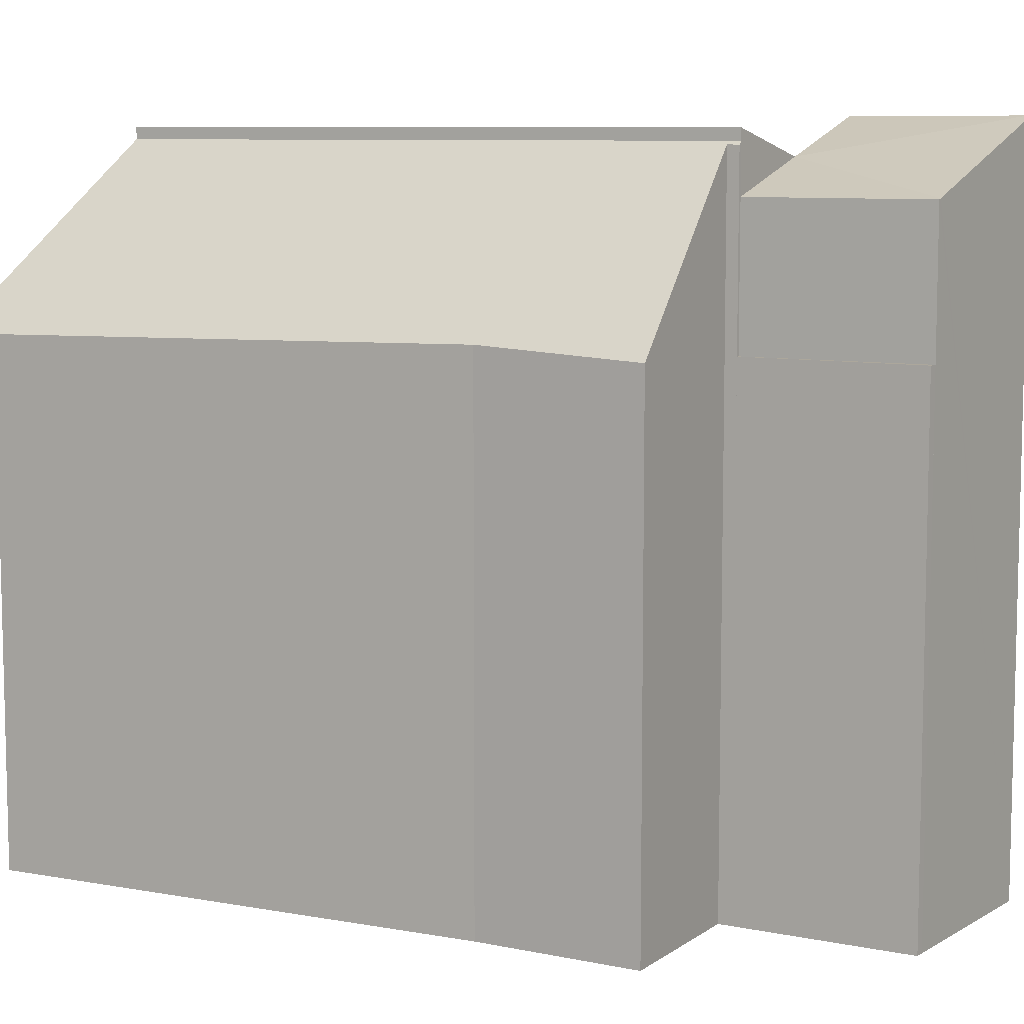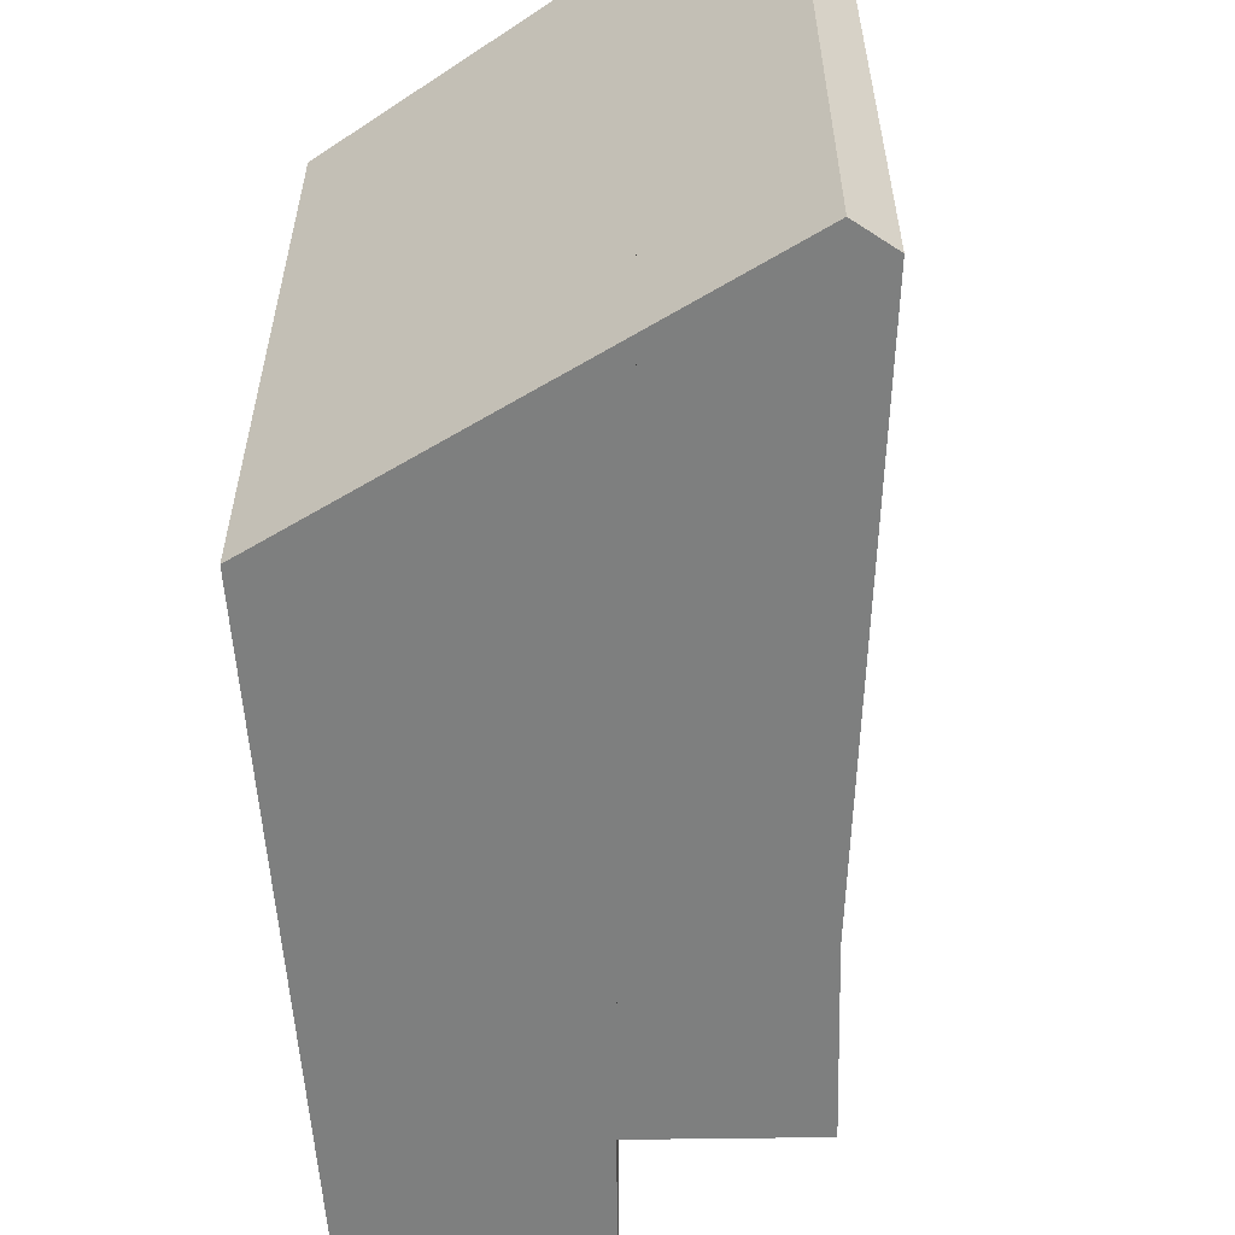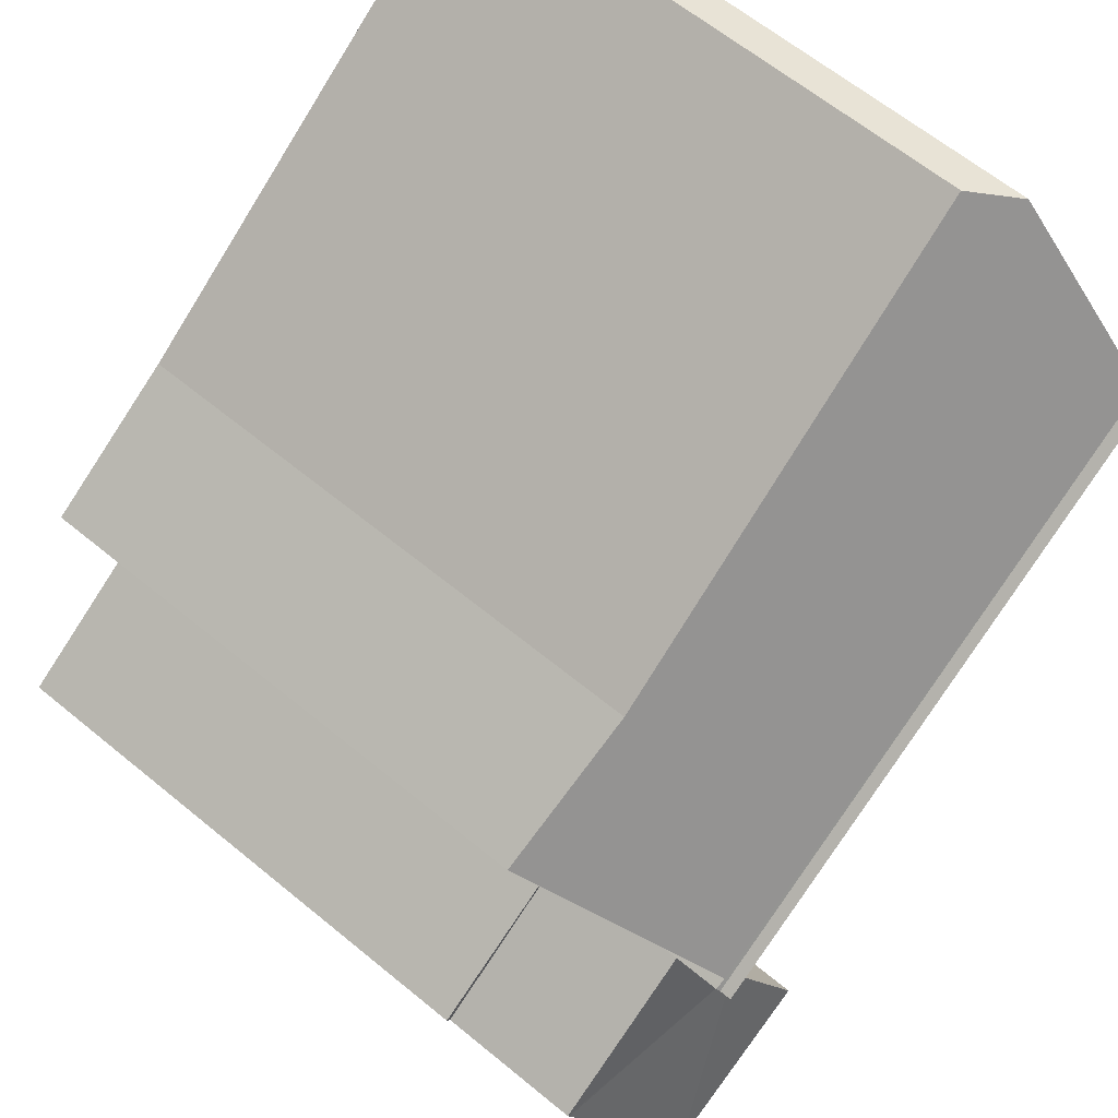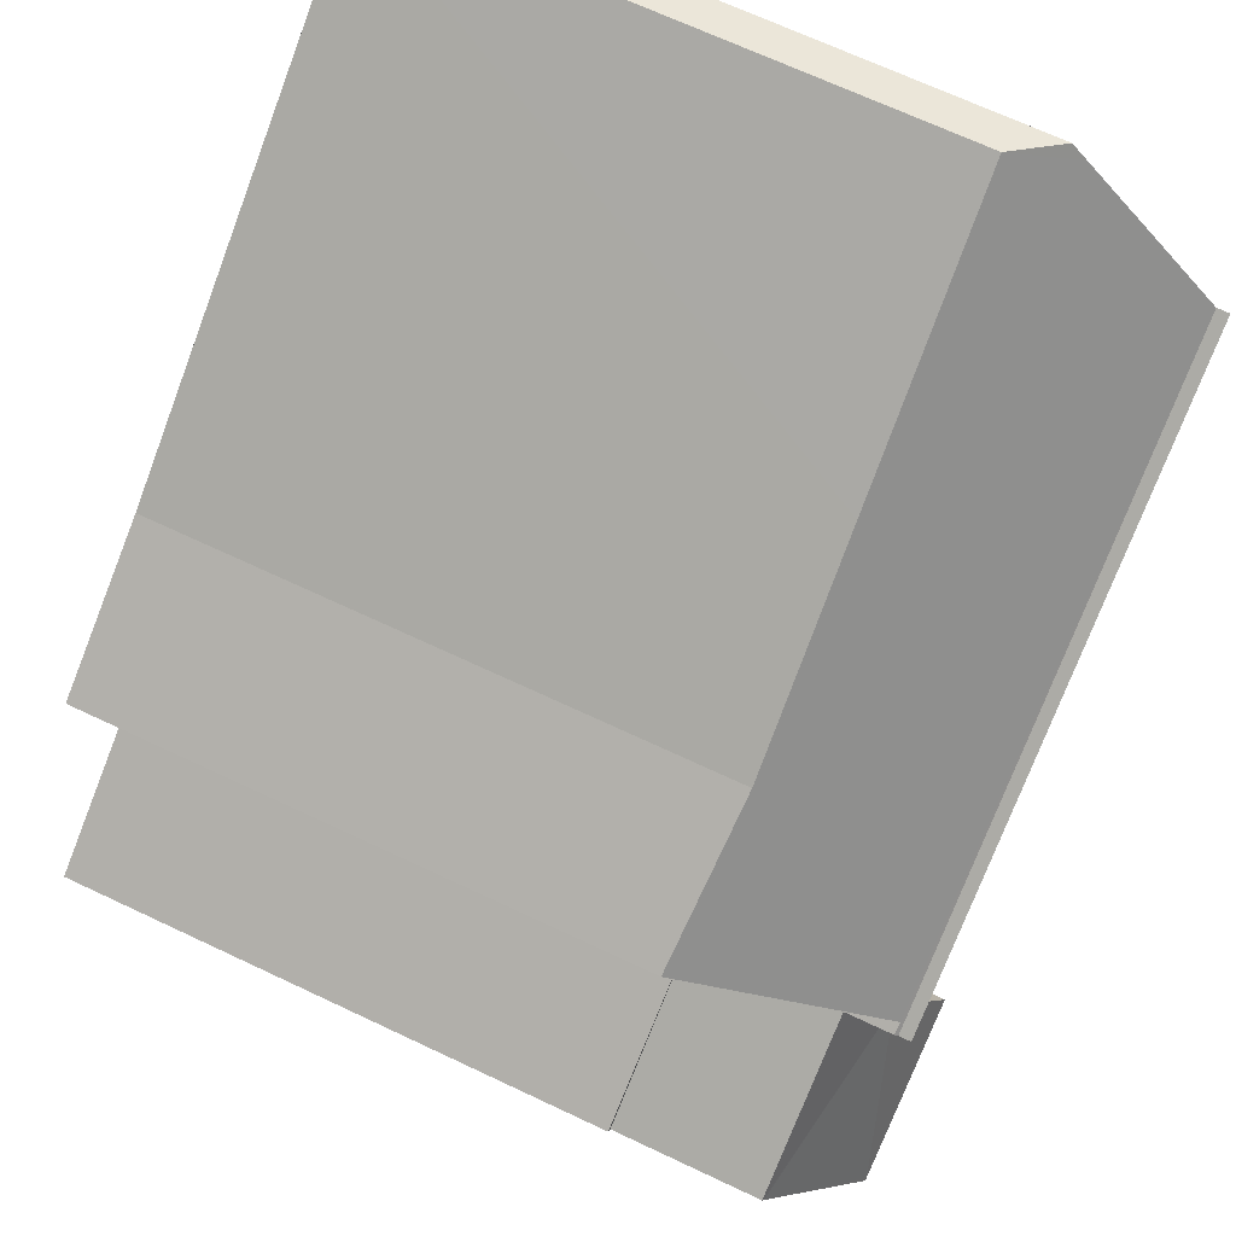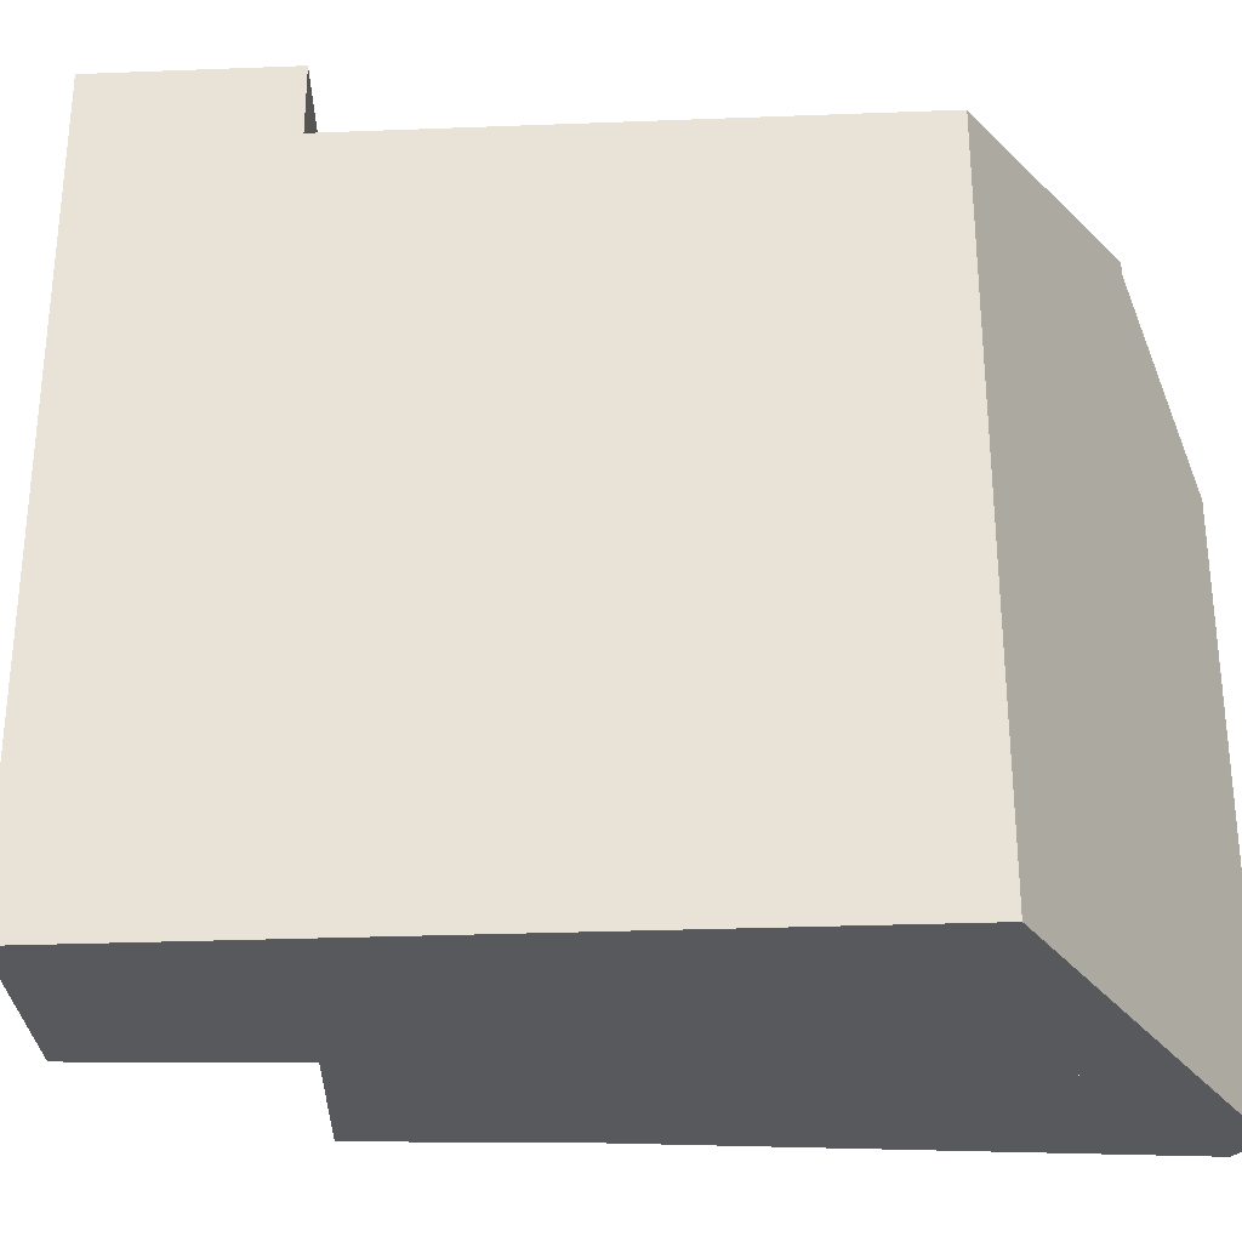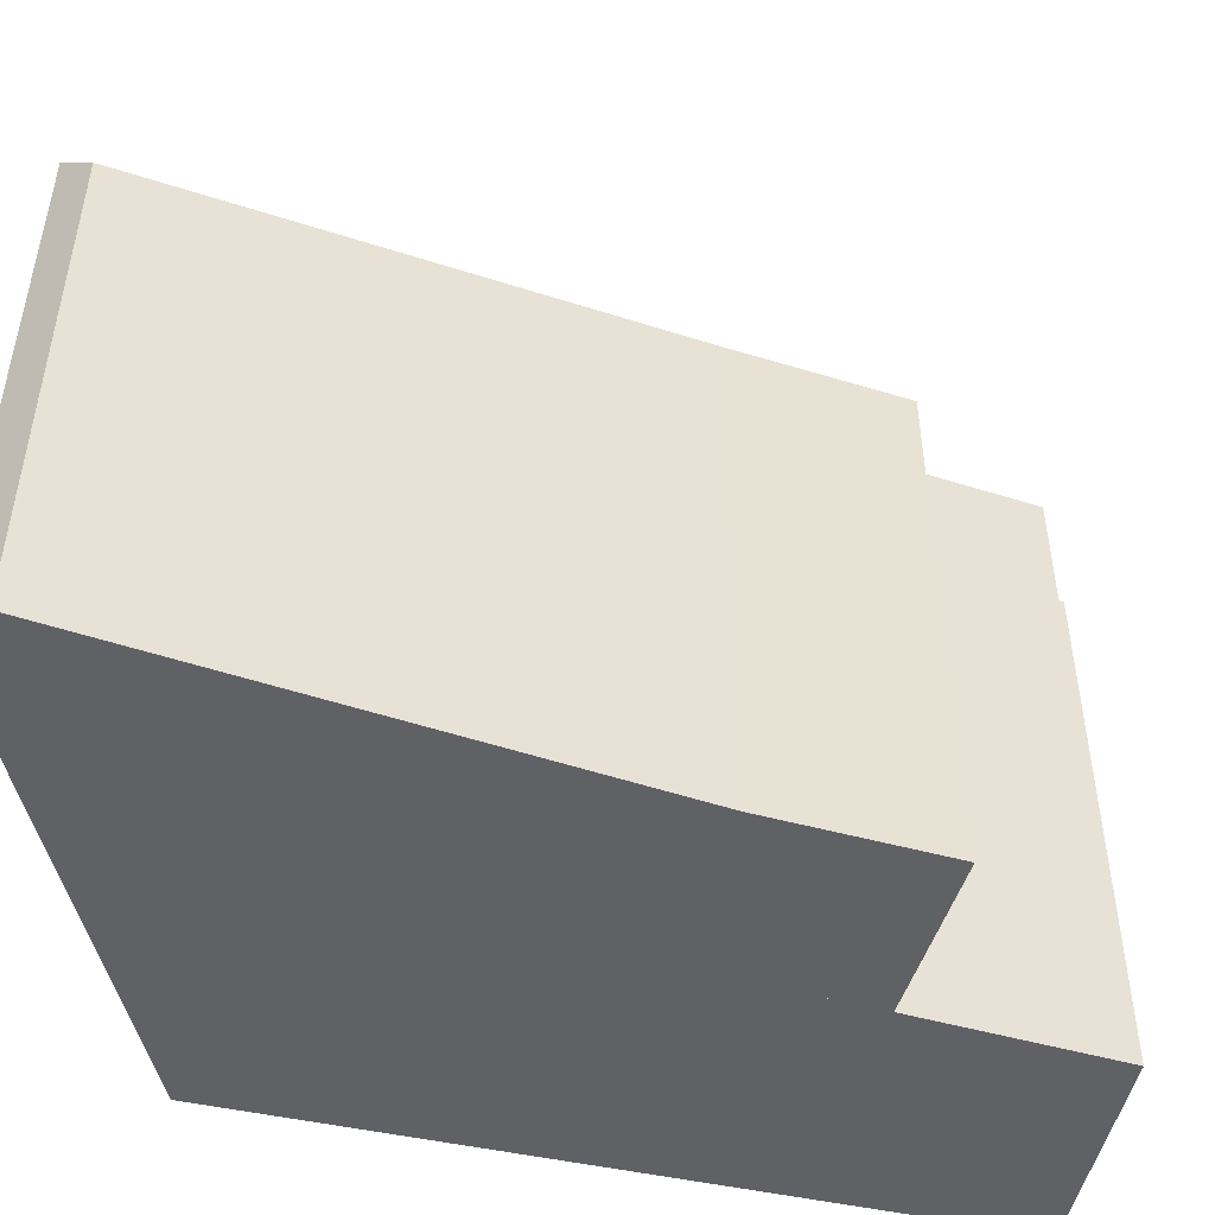
<metadata>
{"format":"obj","ext":"obj","renderer":"f3d","projection":"perspective","resolution":1024,"background":"white","views":[{"elev":8.3,"azim":60.3,"up":"+Y"},{"elev":-59.6,"azim":-58.5,"up":"+Y"},{"elev":64.0,"azim":129.6,"up":"+Z"},{"elev":69.3,"azim":115.2,"up":"+Z"},{"elev":-29.9,"azim":-149.8,"up":"+Y"},{"elev":-49.7,"azim":13.5,"up":"+Y"}]}
</metadata>
<code>
v  12.25 10.56 -4.122
v  10.65 14.18 -6.827
v  9.362 10.74 -2.433
v  0.784 10.56 3.295
v  0 11.69 2.64
v  0 11.4 2.938
v  0 14.24 8.719e-16
v  5.626 10.66 0.062
v  10.83 14.24 -7.004
v  10.86 14.17 -6.951
v  0.784 -2.018e-16 3.295
v  9.362 1.49e-16 -2.433
v  5.626 -3.796e-18 0.062
v  12.25 2.524e-16 -4.122
v  10.65 4.18e-16 -6.827
v  10.86 4.256e-16 -6.951
v  10.83 4.289e-16 -7.004
v  0 0 0
v  0 -1.617e-16 2.64
v  0 -1.799e-16 2.938
v  12.12 14.69 -12.39
v  13.86 13.28 -9.031
v  12.17 14.69 -12.42
v  9.927 13.95 -8.813
v  8.946 14.69 -10.78
v  13.89 13.26 -8.982
v  10.83 13.26 -7.004
v  12.17 7.605e-16 -12.42
v  13.89 5.5e-16 -8.982
v  13.86 5.53e-16 -9.031
v  8.946 6.599e-16 -10.78
v  12.12 7.588e-16 -12.39
v  9.927 5.396e-16 -8.813
v  10.83 10.45 -7.004
v  13.97 10.45 -8.815
v  13.89 10.45 -8.982
v  10.86 10.45 -6.951
v  13.97 5.398e-16 -8.815
v  10.83 14.47 -7.004
v  5.662 13.37 -9.104
v  0.153 13.37 -6.297
v  8.946 13.37 -10.78
v  0 14.47 8.862e-16
v  0 13.37 -6.219
v  0.337 13.37 -6.391
v  0 3.808e-16 -6.219
v  5.662 5.575e-16 -9.104
v  0.153 3.856e-16 -6.297
v  0.337 3.913e-16 -6.391
g defaultobject
f 1 2 3
f 4 5 6
f 5 4 7
f 7 4 8
f 7 8 2
f 7 2 9
f 2 8 3
f 9 2 10
f 11 8 4
f 8 11 3
f 3 11 12
f 12 11 13
f 12 1 3
f 1 12 14
f 15 10 2
f 10 15 16
f 1 15 2
f 15 1 14
f 10 17 9
f 17 10 16
f 17 7 9
f 7 17 18
f 18 5 7
f 5 18 6
f 6 18 19
f 6 19 20
f 20 4 6
f 4 20 11
f 17 15 18
f 15 17 16
f 18 15 14
f 18 14 12
f 18 12 13
f 18 13 11
f 18 11 19
f 19 11 20
f 21 22 23
f 22 21 24
f 24 21 25
f 26 24 27
f 24 26 22
f 22 28 23
f 28 22 26
f 28 26 29
f 28 29 30
f 23 25 21
f 25 23 28
f 25 28 31
f 31 28 32
f 31 24 25
f 24 31 27
f 27 31 17
f 17 31 33
f 17 26 27
f 26 17 29
f 30 32 28
f 32 30 31
f 31 30 29
f 31 29 33
f 33 29 17
f 34 35 36
f 35 34 37
f 16 35 37
f 35 16 38
f 38 36 35
f 36 38 29
f 29 34 36
f 34 29 17
f 17 37 34
f 37 17 16
f 17 38 16
f 38 17 29
f 39 40 41
f 40 39 42
f 42 39 24
f 41 43 39
f 43 41 44
f 17 24 39
f 24 17 42
f 42 17 31
f 31 17 33
f 31 40 42
f 40 31 45
f 45 31 41
f 41 31 44
f 44 31 46
f 46 31 47
f 46 47 48
f 48 47 49
f 44 18 43
f 18 44 46
f 18 39 43
f 39 18 17
f 18 33 17
f 33 18 31
f 31 18 47
f 47 18 49
f 49 18 48
f 48 18 46

</code>
